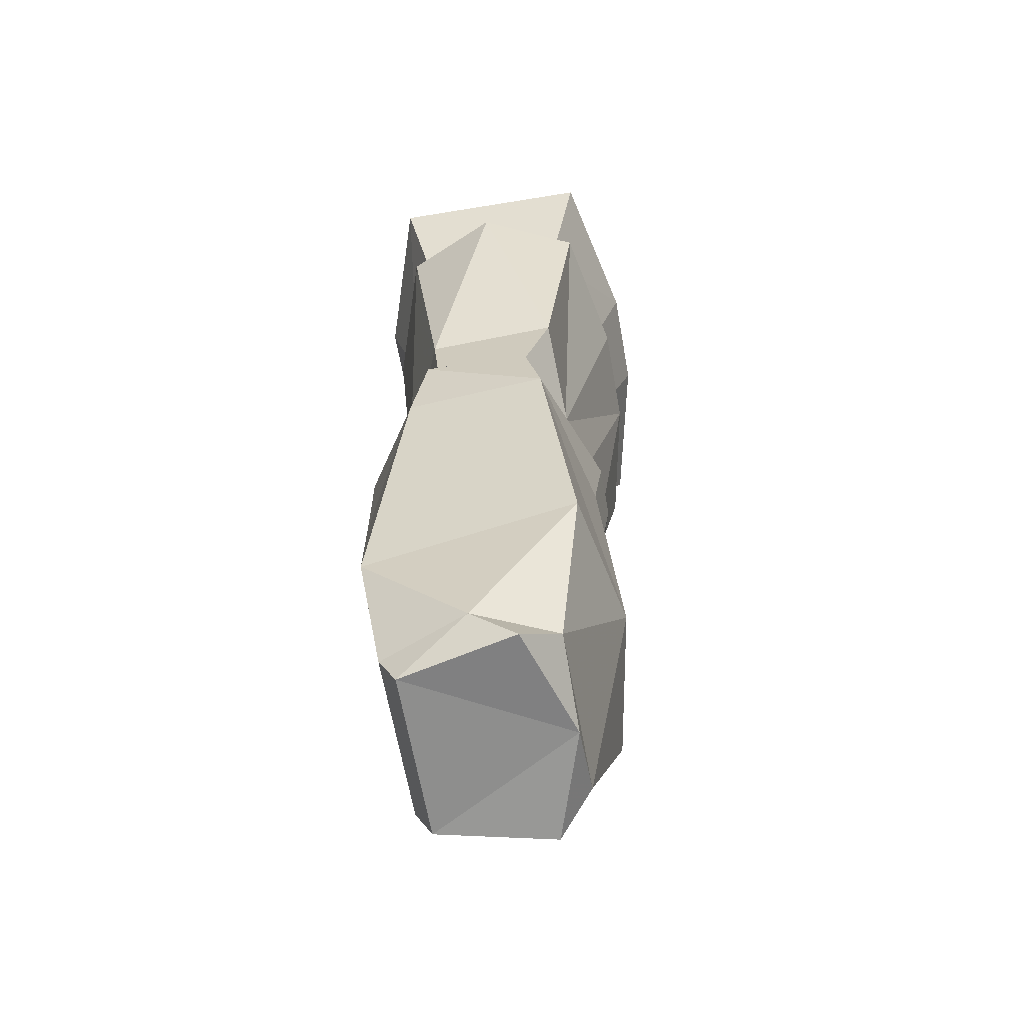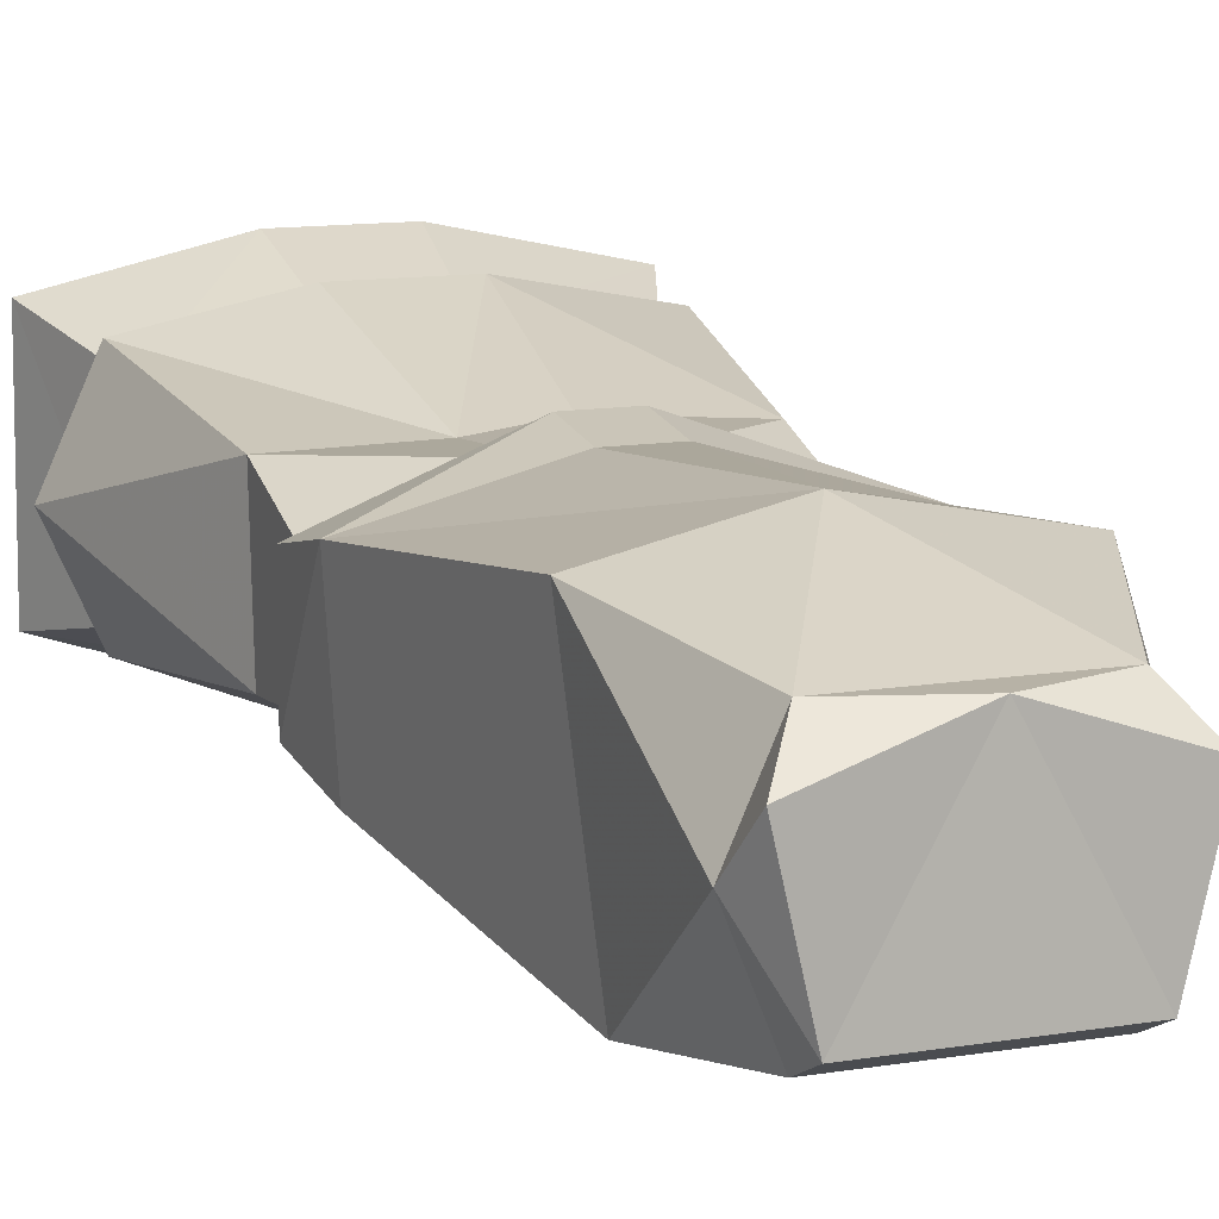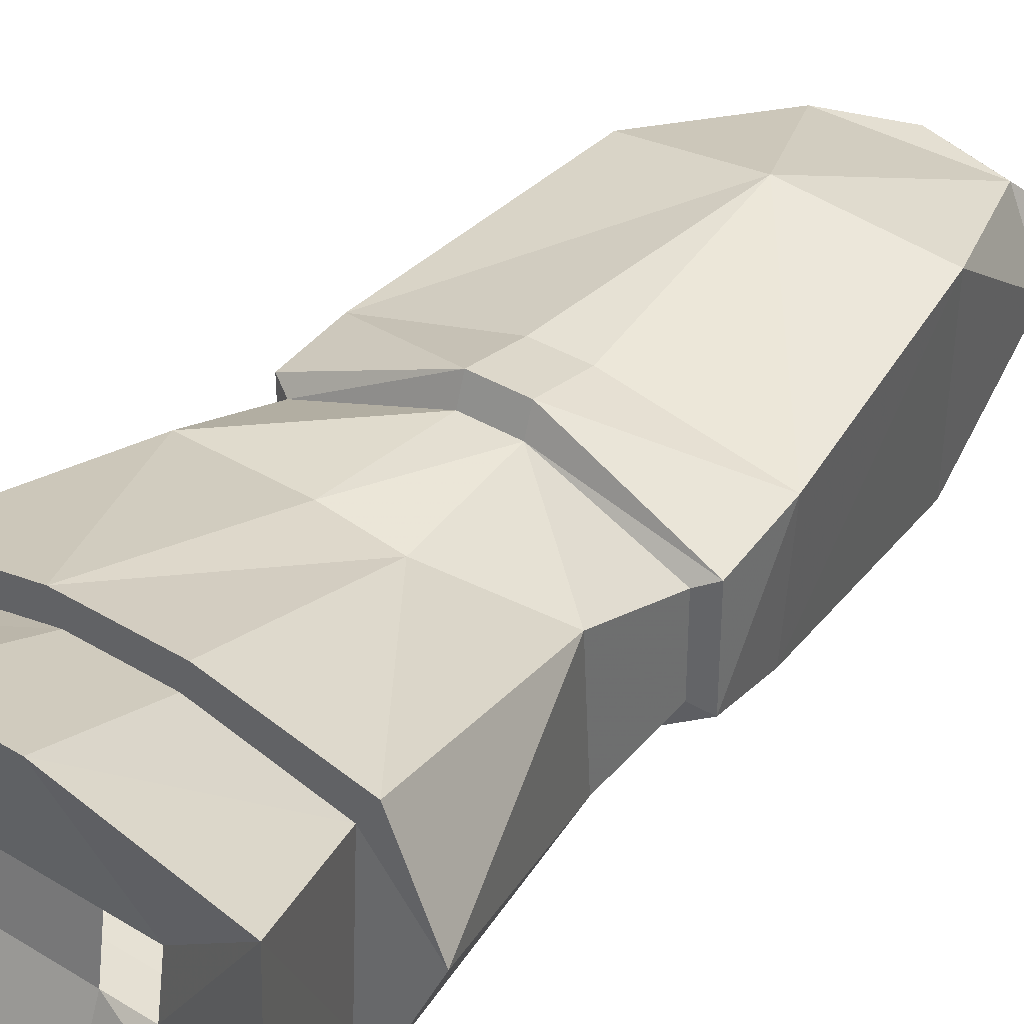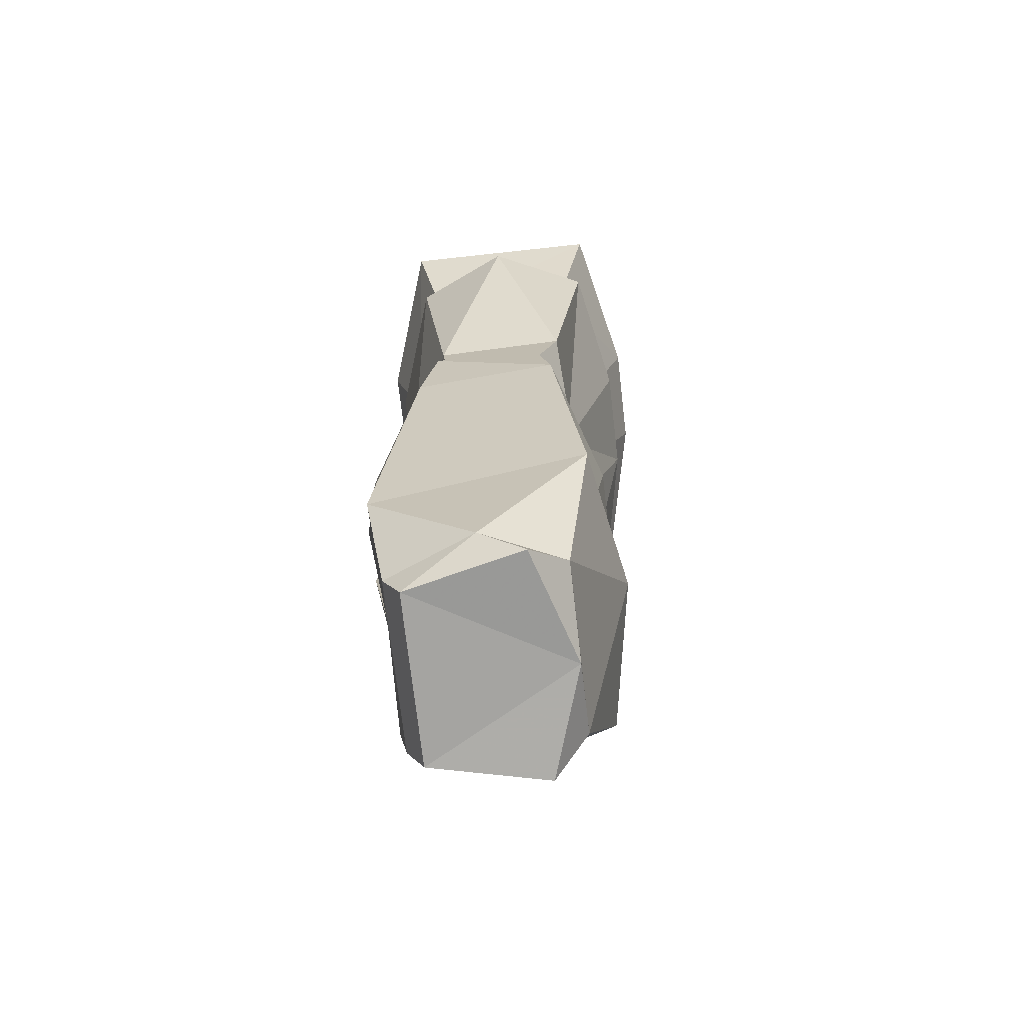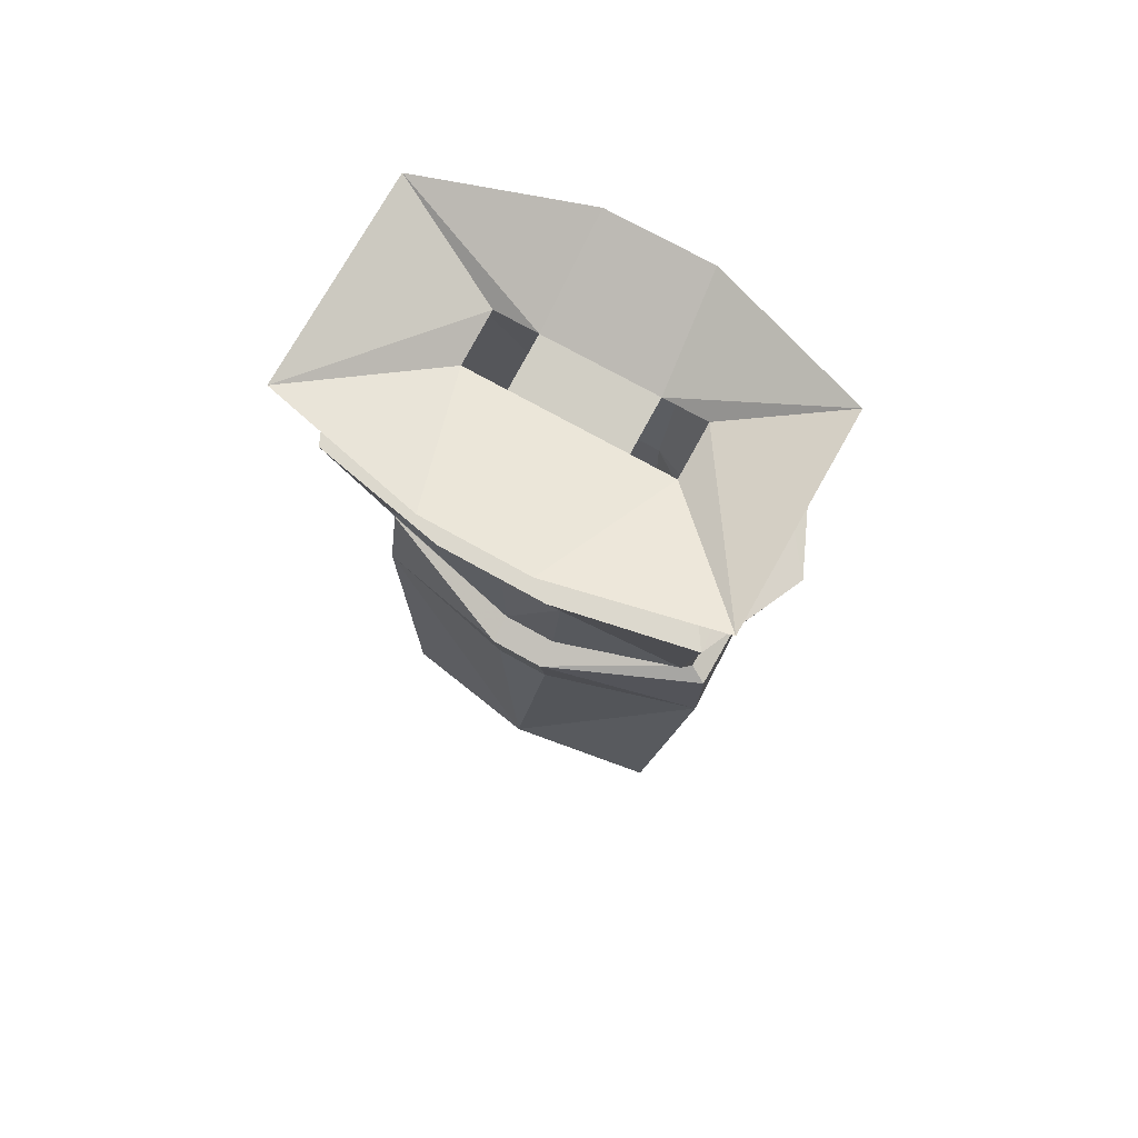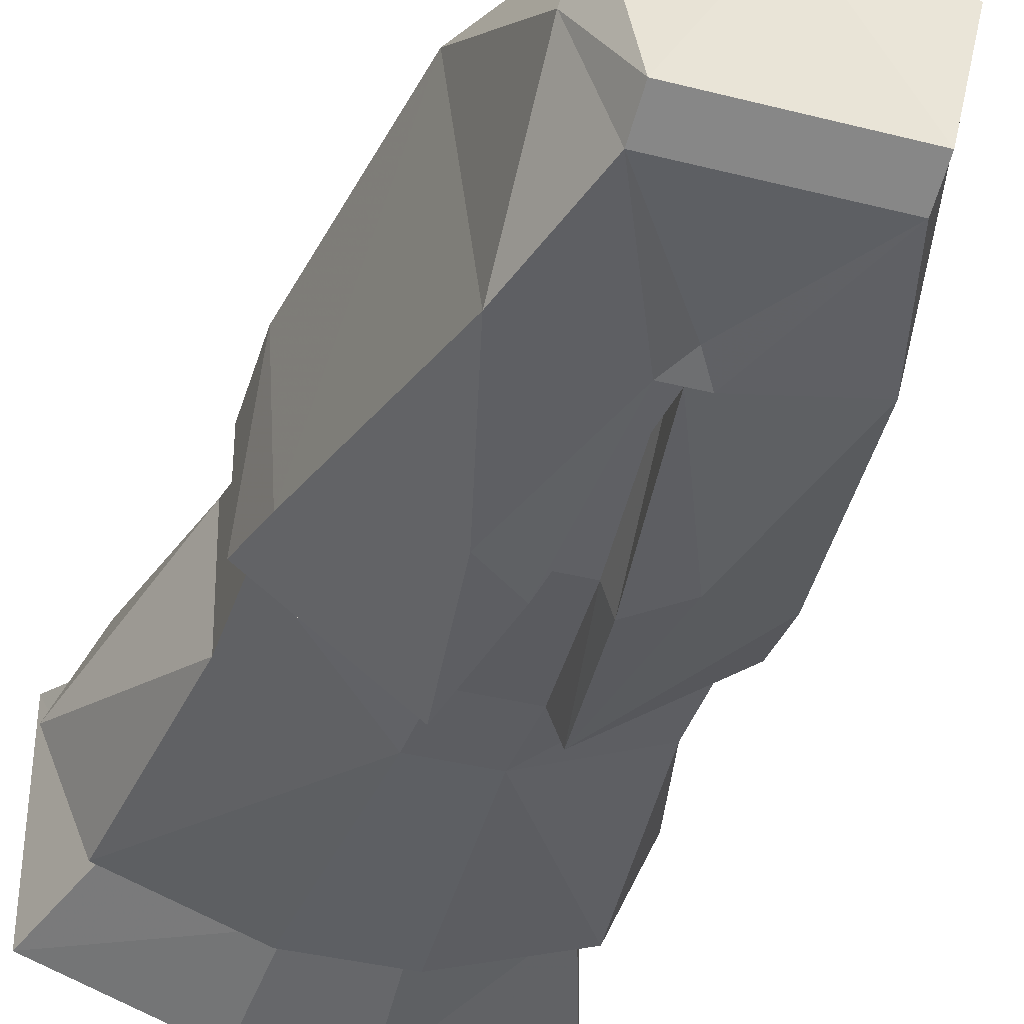
<metadata>
{"format":"obj","ext":"obj","renderer":"f3d","projection":"perspective","resolution":1024,"background":"white","views":[{"elev":-63.9,"azim":-79.9,"up":"+Y"},{"elev":12.5,"azim":-20.9,"up":"+Z"},{"elev":37.1,"azim":-142.0,"up":"+Z"},{"elev":-72.6,"azim":-83.4,"up":"+Y"},{"elev":72.4,"azim":29.4,"up":"+Y"},{"elev":-36.6,"azim":-18.4,"up":"+Z"}]}
</metadata>
<code>
v 0.09375 -0.9453 0.03906
v 0.07031 -0.9453 -0.0625
v 0.09375 -0.9141 0
v 0.07031 -0.9141 0.07031
v 0 -0.9375 0.07031
v -0.07812 -0.9453 -0.0625
v -0.07812 -0.9141 -0.07812
v 0.07031 -0.9141 -0.07812
v 0.1016 -0.8047 -0.09375
v 0.125 -0.7812 0.09375
v 0 -0.7656 0.1172
v -0.07812 -0.9141 0.07031
v -0.1016 -0.9453 0.03906
v -0.1094 -0.9141 0
v -0.1094 -0.8047 -0.09375
v -0.01562 -0.7812 -0.09375
v 0 -0.8047 -0.08594
v 0.01562 -0.7812 -0.09375
v 0.0625 -0.6406 -0.1094
v 0.1484 -0.5703 -0.05469
v 0.1562 -0.5625 0.0625
v 0.02344 -0.5625 0.1016
v -0.02344 -0.5625 0.1016
v -0.1562 -0.5703 0.07031
v -0.125 -0.7812 0.09375
v 0.02344 -0.5 0.08594
v 0.1406 -0.4922 0.04688
v 0.1406 -0.3984 0.07812
v 0.03125 -0.3906 0.08594
v -0.02344 -0.5 0.08594
v -0.02344 -0.5078 0.1094
v 0.02344 -0.5078 0.1094
v 0.1562 -0.5 0.05469
v 0.1406 -0.4922 -0.03125
v 0.1406 -0.4062 -0.03906
v 0.2031 -0.2109 0.02344
v 0.1641 -0.2109 0.1094
v 0.04688 -0.2109 0.1328
v -0.03125 -0.3906 0.07812
v -0.1406 -0.3984 0.07812
v -0.1406 -0.4922 0.04688
v -0.1562 -0.5 0.05469
v 0.1562 -0.5 -0.03906
v 0.03125 -0.4844 -0.08594
v 0.03125 -0.4141 -0.08594
v 0.1641 -0.2031 -0.0625
v 0.1484 -0.2031 -0.04688
v 0.1484 -0.2109 0.08594
v 0.03906 -0.2109 0.1094
v -0.04688 -0.2109 0.1328
v -0.1641 -0.2109 0.1094
v -0.2031 -0.2109 0.02344
v -0.1406 -0.4062 -0.03906
v -0.1406 -0.4922 -0.03125
v -0.1562 -0.5 -0.03906
v -0.1484 -0.5703 -0.05469
v -0.03125 -0.4141 -0.08594
v -0.03125 -0.4844 -0.08594
v -0.1641 -0.2031 -0.0625
v -0.04688 -0.2031 -0.1016
v 0.01562 -0.6172 -0.09375
v -0.01562 -0.6172 -0.09375
v -0.02344 -0.6172 -0.1172
v -0.03906 -0.4922 -0.1172
v -0.0625 -0.6406 -0.1094
v 0 -0.7812 -0.09375
v 0.02344 -0.6172 -0.1172
v 0.03906 -0.4922 -0.1172
v 0.04688 -0.2031 -0.1016
v 0.03906 -0.2031 -0.08594
v 0.04688 -0.09375 -0.1172
v 0.1875 -0.09375 -0.07031
v 0.1875 -0.1016 0.1172
v 0.04688 -0.1016 0.1484
v -0.03906 -0.2109 0.1094
v -0.1484 -0.2109 0.08594
v -0.03906 -0.2031 -0.08594
v -0.04688 -0.09375 -0.1172
v -0.04688 -0.1328 -0.02344
v 0.05469 -0.1328 -0.02344
v 0.09375 -0.1328 -0.02344
v 0.09375 -0.1406 0.02344
v 0.05469 -0.1406 0.02344
v -0.04688 -0.1016 0.1484
v -0.1875 -0.1016 0.1172
v -0.1484 -0.2031 -0.04688
v -0.1875 -0.09375 -0.07031
v -0.08594 -0.1328 -0.02344
v -0.08594 -0.1406 0.02344
v -0.04688 -0.1406 0.02344
v 0 -0.7734 -0.07031
f 1 2 3
f 1 3 4
f 1 4 5
f 1 5 2
f 2 5 6
f 2 6 7
f 2 7 8
f 2 8 3
f 4 12 5
f 5 12 13
f 5 13 6
f 6 13 14
f 6 14 7
f 12 14 13
f 47 70 71
f 47 71 72
f 47 72 48
f 48 72 73
f 48 73 49
f 49 73 74
f 49 74 75
f 70 77 78
f 70 78 71
f 74 84 75
f 75 84 76
f 76 84 85
f 76 85 86
f 77 86 87
f 77 87 78
f 86 85 87
f 3 8 9
f 3 9 10
f 3 10 4
f 4 10 11
f 4 11 12
f 7 14 15
f 7 15 16
f 7 16 17
f 7 17 8
f 8 17 18
f 8 18 9
f 9 18 19
f 9 19 20
f 9 20 10
f 10 20 21
f 10 21 11
f 11 21 22
f 11 22 23
f 11 23 24
f 11 24 25
f 11 25 12
f 12 25 14
f 24 56 25
f 25 56 15
f 25 15 14
f 56 65 15
f 15 65 16
f 26 27 28
f 26 28 29
f 26 29 30
f 27 34 35
f 27 35 28
f 29 39 30
f 30 39 40
f 30 40 41
f 34 44 45
f 34 45 35
f 36 46 47
f 36 47 37
f 37 47 48
f 37 48 38
f 38 48 49
f 38 49 50
f 40 53 54
f 40 54 41
f 57 58 54
f 57 54 53
f 57 45 44
f 57 44 58
f 58 44 61
f 58 61 62
f 46 69 70
f 46 70 47
f 49 75 50
f 50 75 51
f 51 75 76
f 51 76 52
f 52 76 59
f 69 60 77
f 69 77 70
f 76 86 59
f 59 86 60
f 60 86 77
f 61 91 62
f 26 30 31
f 26 31 32
f 26 32 27
f 27 32 33
f 27 33 34
f 30 41 42
f 30 42 31
f 33 43 34
f 34 43 44
f 41 54 55
f 41 55 42
f 58 62 63
f 58 63 64
f 58 64 54
f 54 64 55
f 62 91 66
f 62 66 63
f 44 43 68
f 44 68 61
f 61 68 67
f 61 67 91
f 91 67 66
f 28 35 36
f 28 36 37
f 28 37 38
f 28 38 29
f 29 38 39
f 35 45 46
f 35 46 36
f 38 50 39
f 39 50 51
f 39 51 40
f 40 51 52
f 40 52 53
f 57 53 59
f 57 59 60
f 57 60 45
f 46 45 69
f 52 59 53
f 60 69 45
f 31 42 24
f 31 24 23
f 31 23 32
f 32 23 22
f 32 22 21
f 32 21 33
f 33 21 43
f 42 55 24
f 24 55 56
f 55 64 56
f 56 64 65
f 16 65 63
f 16 63 66
f 16 66 17
f 17 66 18
f 18 66 19
f 19 66 67
f 19 67 68
f 19 68 20
f 20 68 43
f 20 43 21
f 64 63 65
f 71 78 79
f 71 79 80
f 71 80 72
f 72 80 81
f 72 81 73
f 73 81 82
f 73 82 74
f 74 82 83
f 74 83 84
f 78 87 79
f 79 87 88
f 88 87 85
f 88 85 89
f 89 85 84
f 89 84 90
f 90 84 83
f 90 83 80
f 90 80 79

</code>
